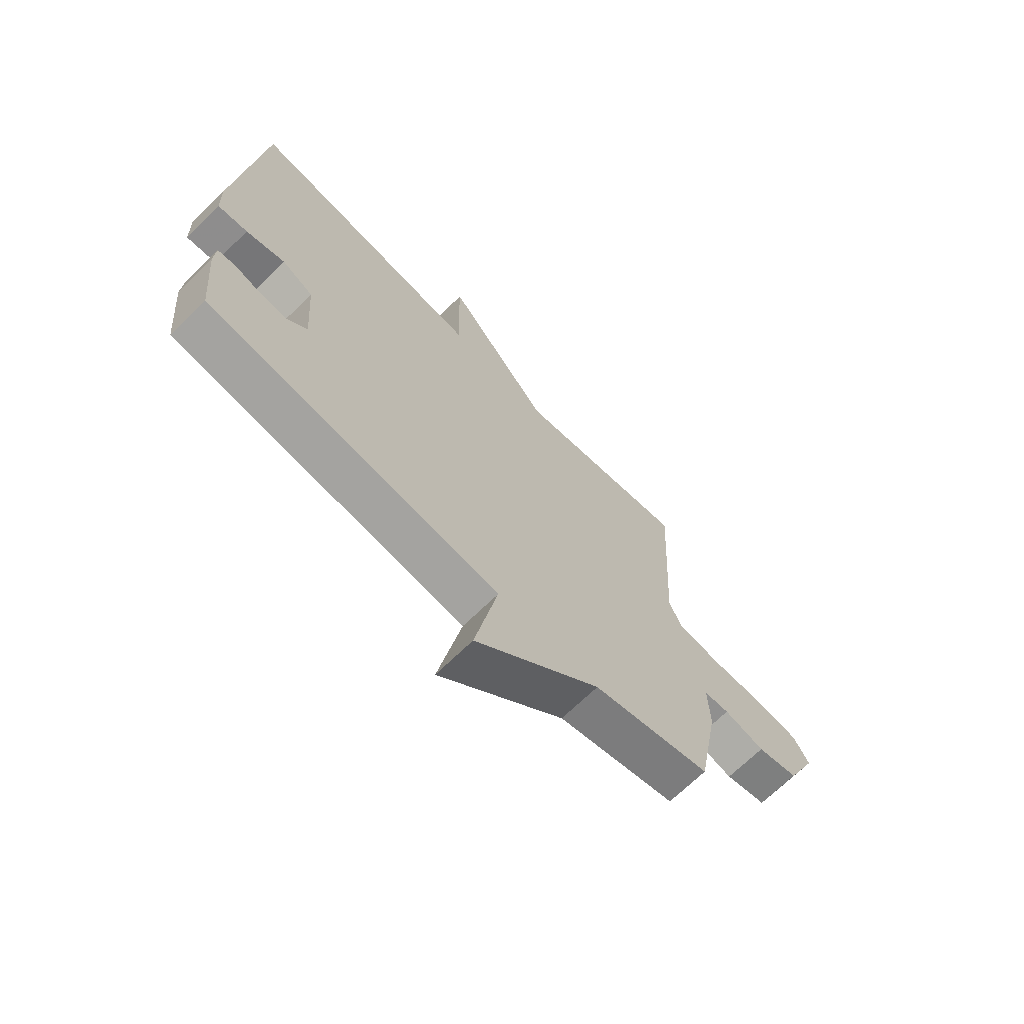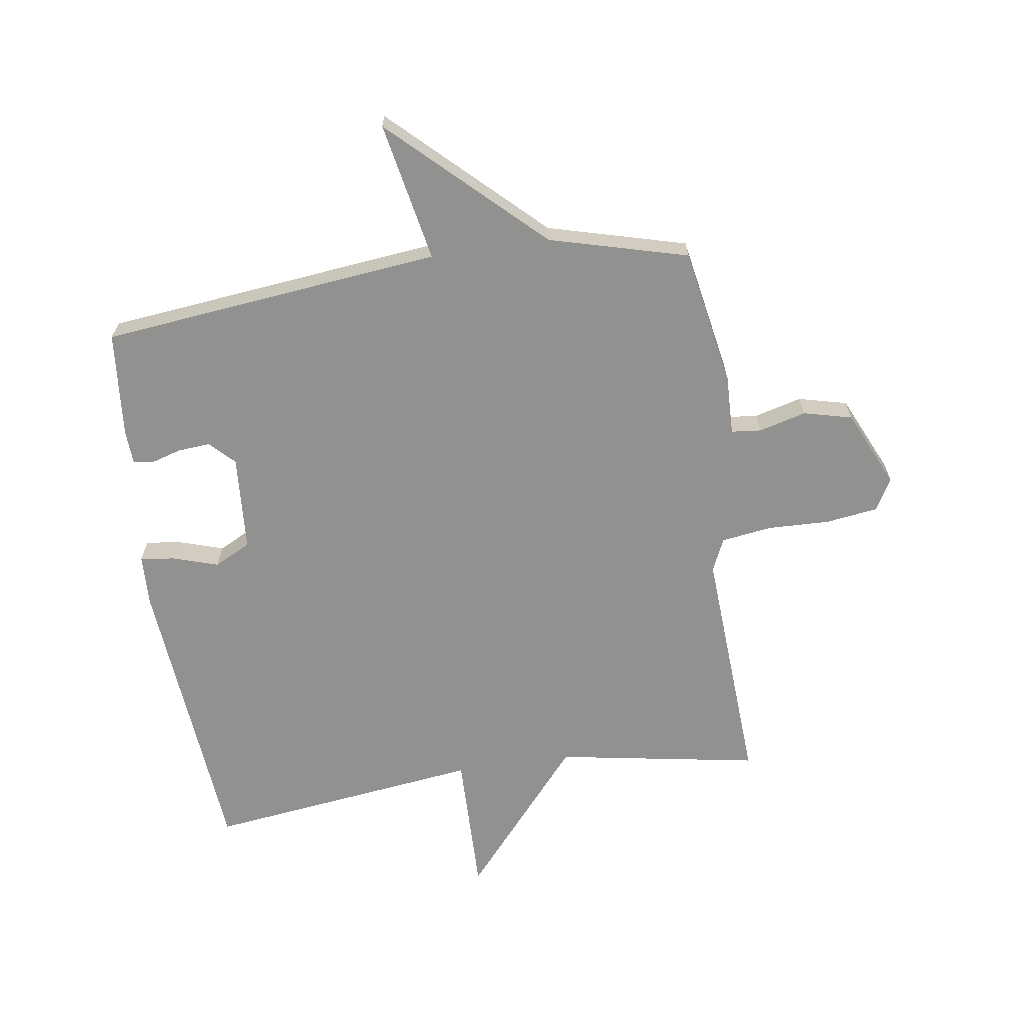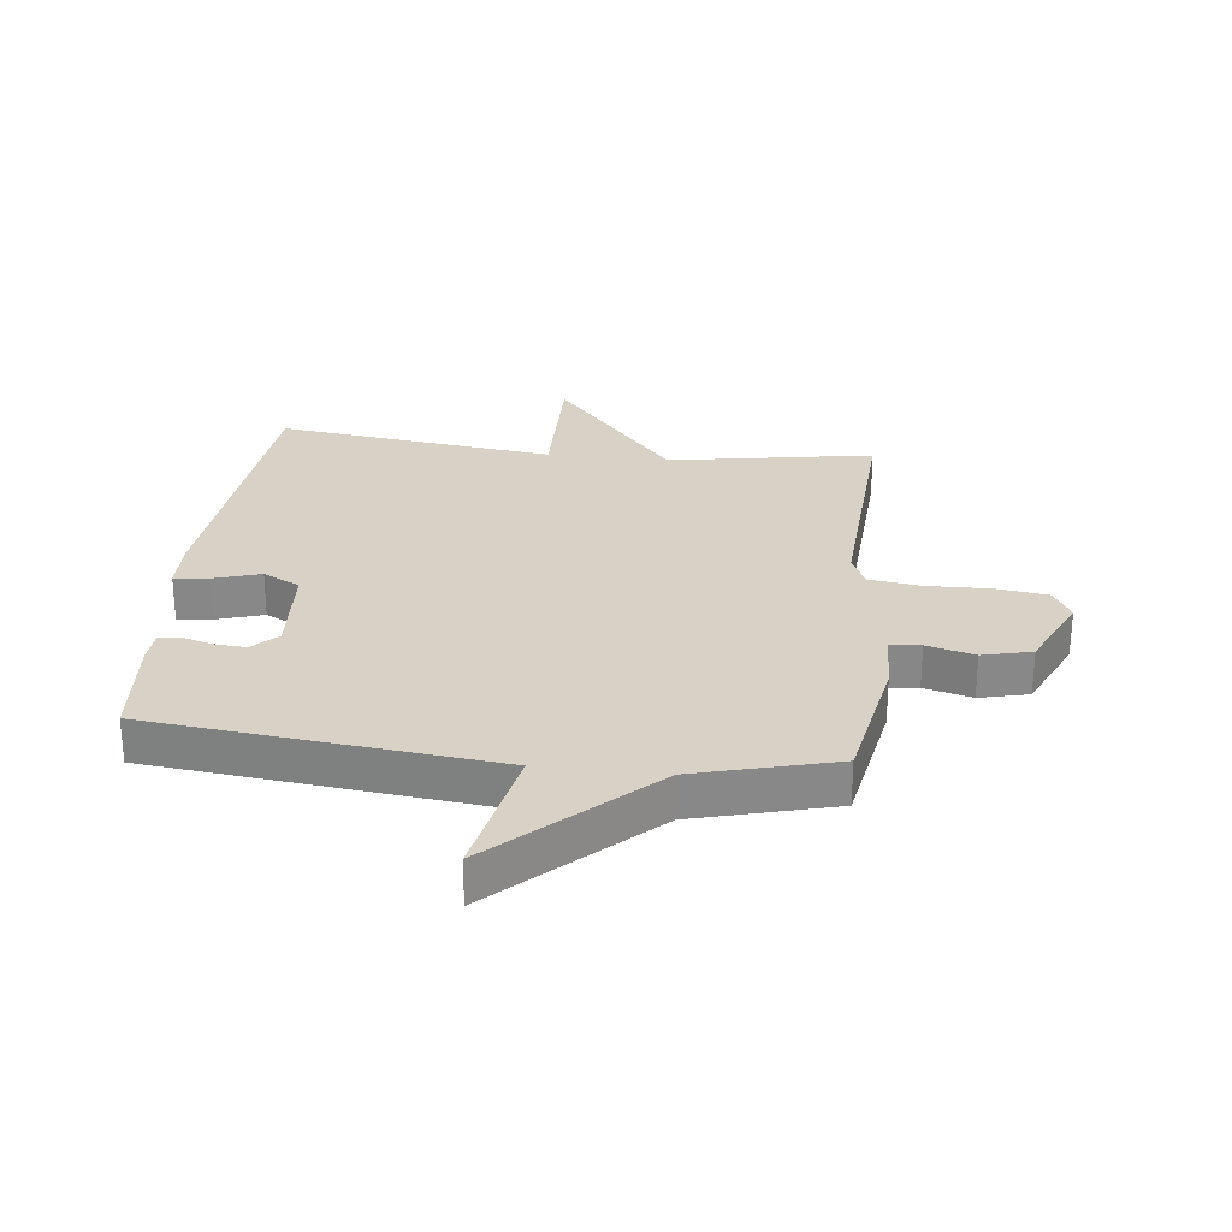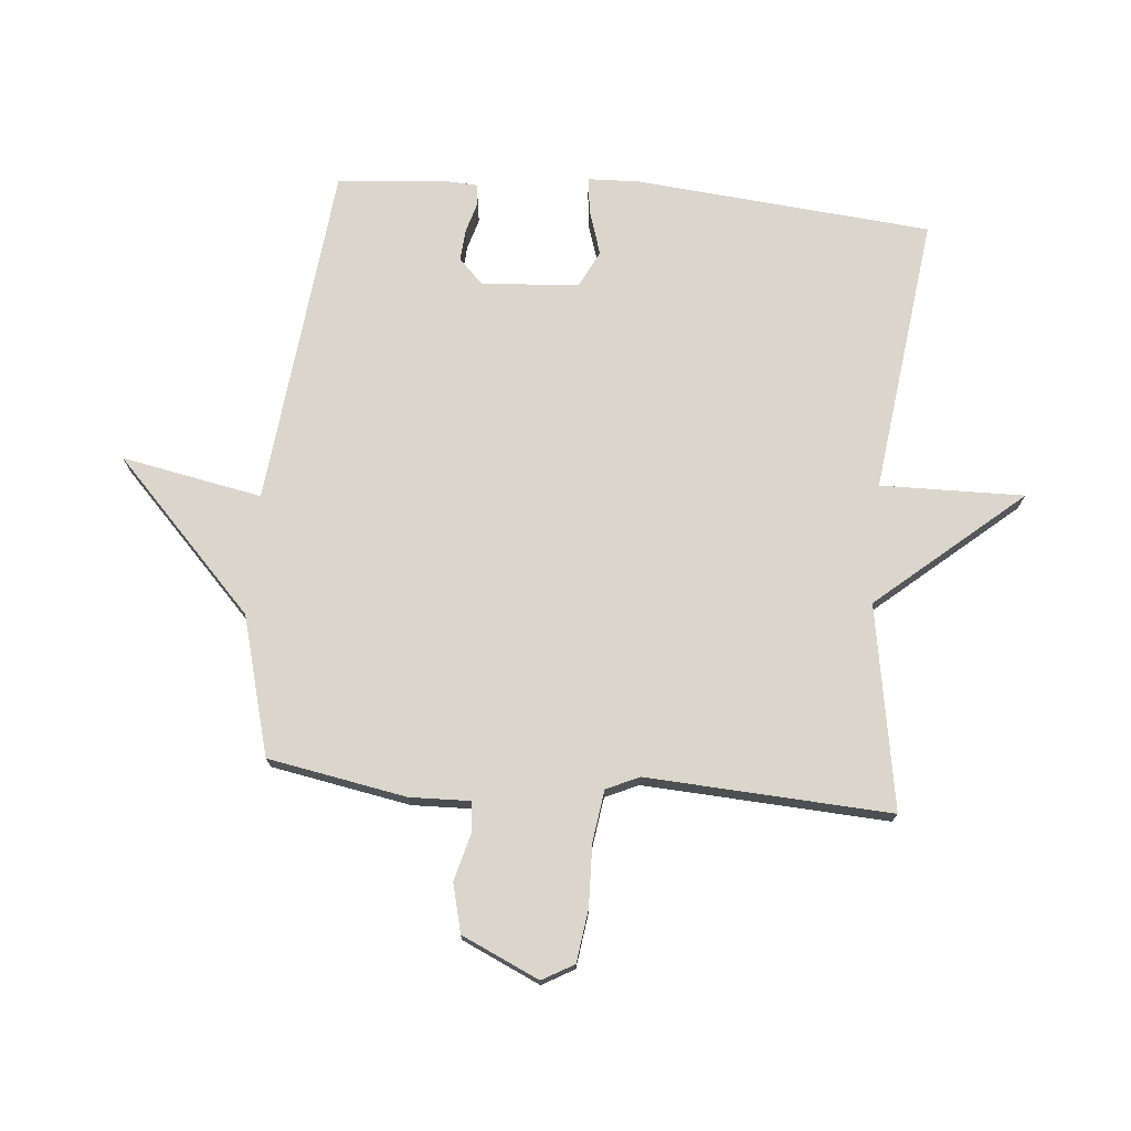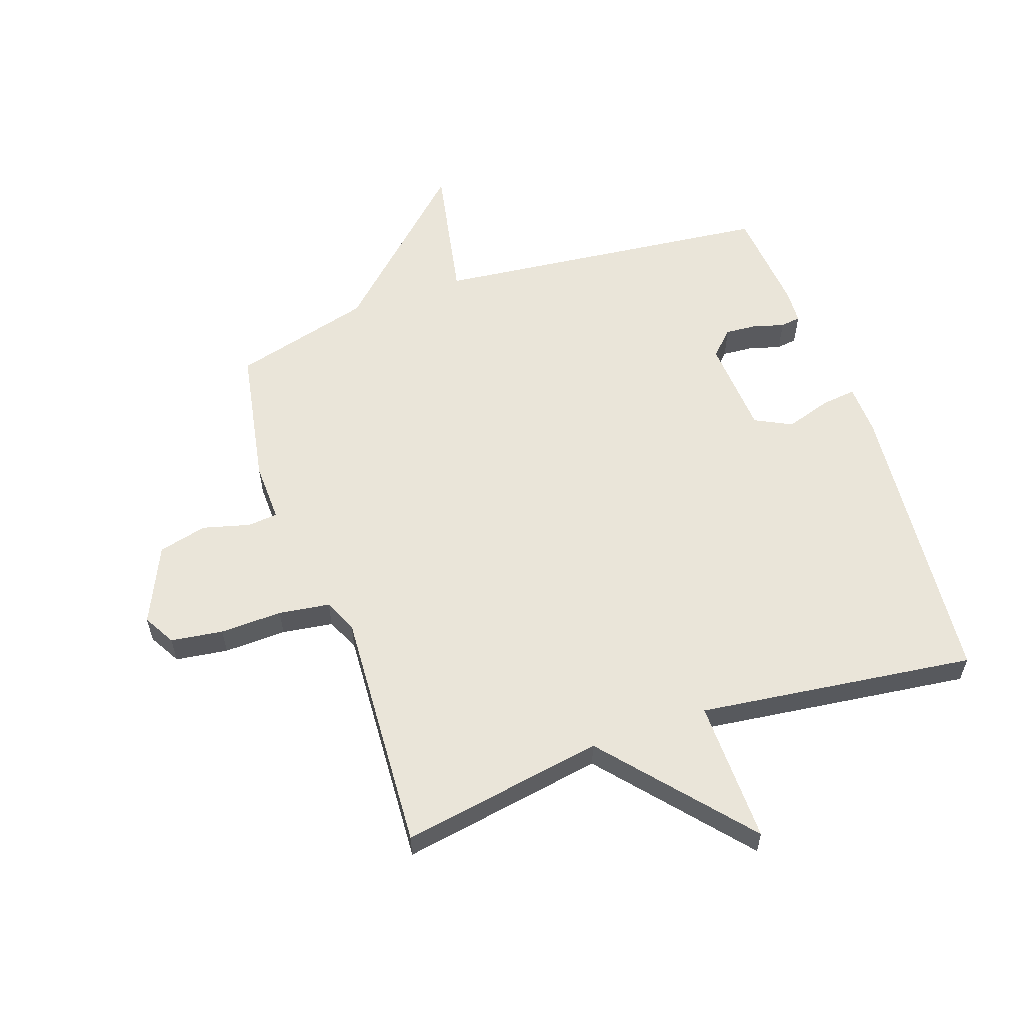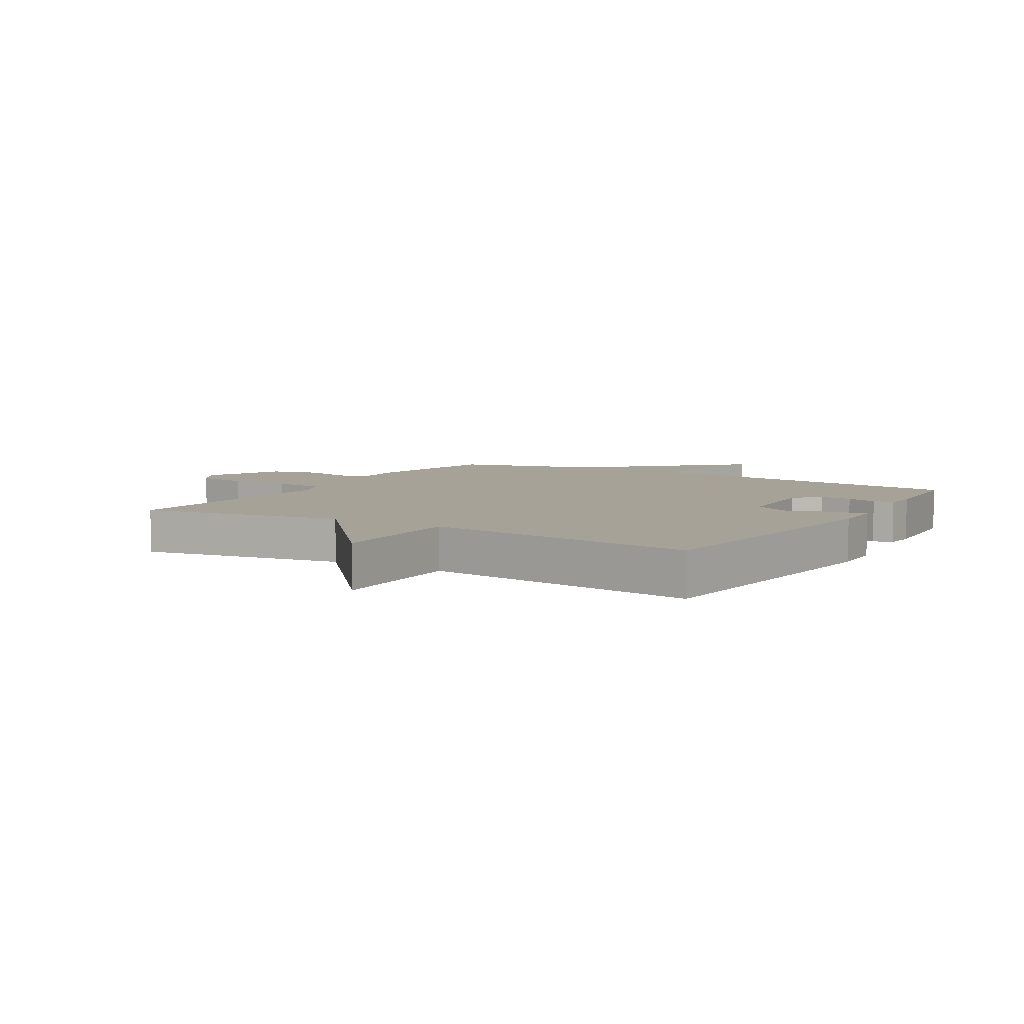
<metadata>
{"format":"obj","ext":"obj","renderer":"f3d","projection":"perspective","resolution":1024,"background":"white","views":[{"elev":-69.2,"azim":134.4,"up":"+Z"},{"elev":-65.9,"azim":-171.6,"up":"+Y"},{"elev":27.6,"azim":-173.5,"up":"+Y"},{"elev":74.0,"azim":-84.9,"up":"+Y"},{"elev":58.3,"azim":-19.1,"up":"+Y"},{"elev":6.4,"azim":31.4,"up":"+Y"}]}
</metadata>
<code>
v -0.5 0.07 -0.5
v -0.542 0.07 -0.269
v -0.539 0.07 -0.169
v -0.589 0.07 -0.164
v -0.668 0.07 -0.185
v -0.749 0.07 -0.165
v -0.808 0.07 -0.036
v -0.778 0.07 0.017
v -0.691 0.07 0.029
v -0.587 0.07 0.026
v -0.502 0.07 0.038
v -0.477 0.07 0.093
v -0.5 0.07 0.5
v -0.161 0.07 0.442
v 0.043 0.07 0.681
v 0.039 0.07 0.442
v 0.5 0.07 0.5
v 0.544 0.07 0.008
v 0.541 0.07 -0.078
v 0.483 0.07 -0.071
v 0.407 0.07 -0.047
v 0.346 0.07 -0.078
v 0.335 0.07 -0.24
v 0.375 0.07 -0.28
v 0.428 0.07 -0.276
v 0.479 0.07 -0.261
v 0.513 0.07 -0.266
v 0.516 0.07 -0.322
v 0.5 0.07 -0.5
v -0.069 0.07 -0.562
v -0.024 0.07 -0.795
v -0.269 0.07 -0.562
v -0.5 0 -0.5
v -0.542 0 -0.269
v -0.539 0 -0.169
v -0.589 0 -0.164
v -0.668 0 -0.185
v -0.749 0 -0.165
v -0.808 0 -0.036
v -0.778 0 0.017
v -0.691 0 0.029
v -0.587 0 0.026
v -0.502 0 0.038
v -0.477 0 0.093
v -0.5 0 0.5
v -0.161 0 0.442
v 0.043 0 0.681
v 0.039 0 0.442
v 0.5 0 0.5
v 0.544 0 0.008
v 0.541 0 -0.078
v 0.483 0 -0.071
v 0.407 0 -0.047
v 0.346 0 -0.078
v 0.335 0 -0.24
v 0.375 0 -0.28
v 0.428 0 -0.276
v 0.479 0 -0.261
v 0.513 0 -0.266
v 0.516 0 -0.322
v 0.5 0 -0.5
v -0.069 0 -0.562
v -0.024 0 -0.795
v -0.269 0 -0.562
f 30 31 32
f 29 30 32
f 28 29 32
f 27 28 32
f 26 27 32
f 25 26 32
f 24 25 32 1
f 1 2 3
f 24 1 3
f 23 24 3
f 22 23 3 4
f 21 22 4
f 19 20 21
f 18 19 21
f 17 18 21
f 16 17 21
f 16 21 4
f 16 4 5
f 15 16 5
f 14 15 5
f 12 13 14
f 11 12 14
f 11 14 5
f 5 6 7
f 11 5 7
f 10 11 7
f 7 8 9 10
f 64 63 62
f 64 62 61
f 64 61 60
f 64 60 59
f 64 59 58
f 64 58 57
f 33 64 57 56
f 35 34 33
f 35 33 56
f 35 56 55
f 36 35 55 54
f 36 54 53
f 53 52 51
f 53 51 50
f 53 50 49
f 53 49 48
f 36 53 48
f 37 36 48
f 37 48 47
f 37 47 46
f 46 45 44
f 46 44 43
f 37 46 43
f 39 38 37
f 39 37 43
f 39 43 42
f 42 41 40 39
f 1 33 34 2
f 2 34 35 3
f 3 35 36 4
f 4 36 37 5
f 5 37 38 6
f 6 38 39 7
f 7 39 40 8
f 8 40 41 9
f 9 41 42 10
f 10 42 43 11
f 11 43 44 12
f 12 44 45 13
f 13 45 46 14
f 14 46 47 15
f 15 47 48 16
f 16 48 49 17
f 17 49 50 18
f 18 50 51 19
f 19 51 52 20
f 20 52 53 21
f 21 53 54 22
f 22 54 55 23
f 23 55 56 24
f 24 56 57 25
f 25 57 58 26
f 26 58 59 27
f 27 59 60 28
f 28 60 61 29
f 29 61 62 30
f 30 62 63 31
f 31 63 64 32
f 32 64 33 1

</code>
